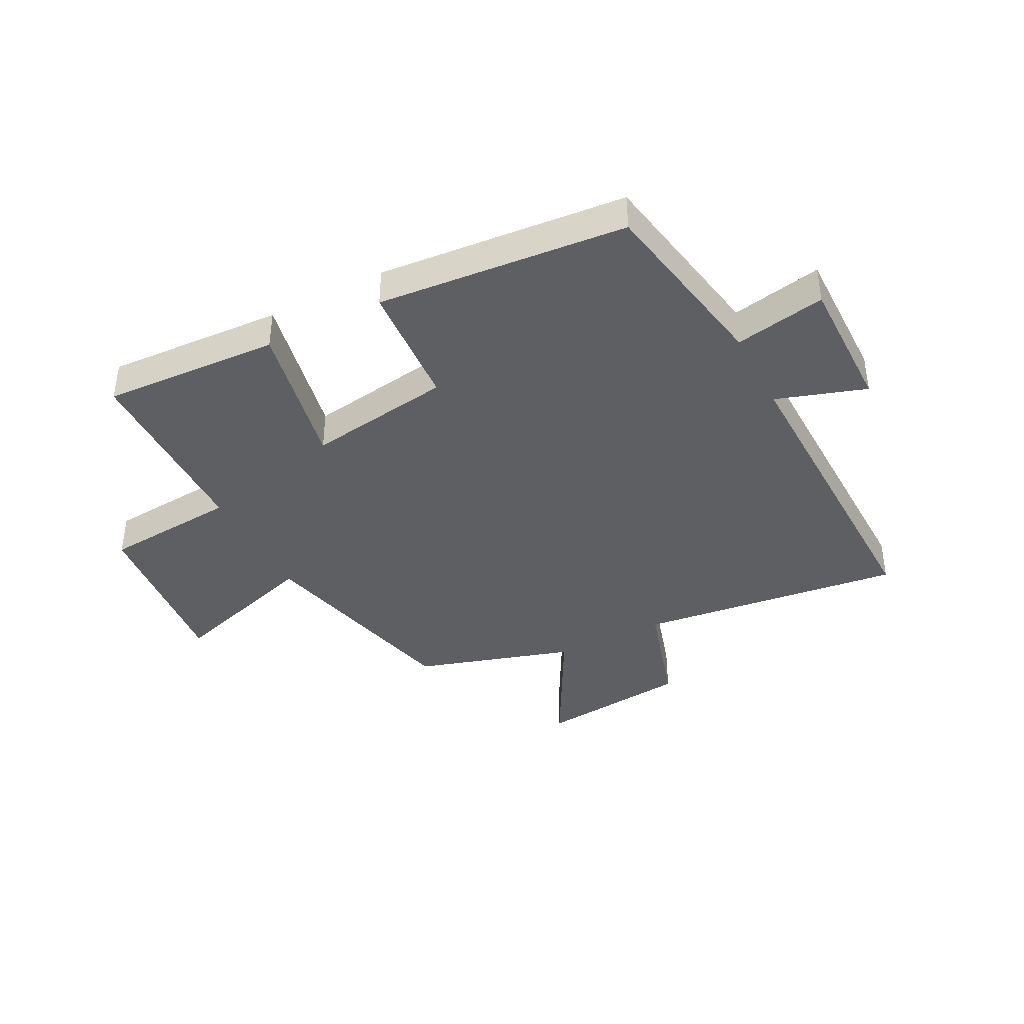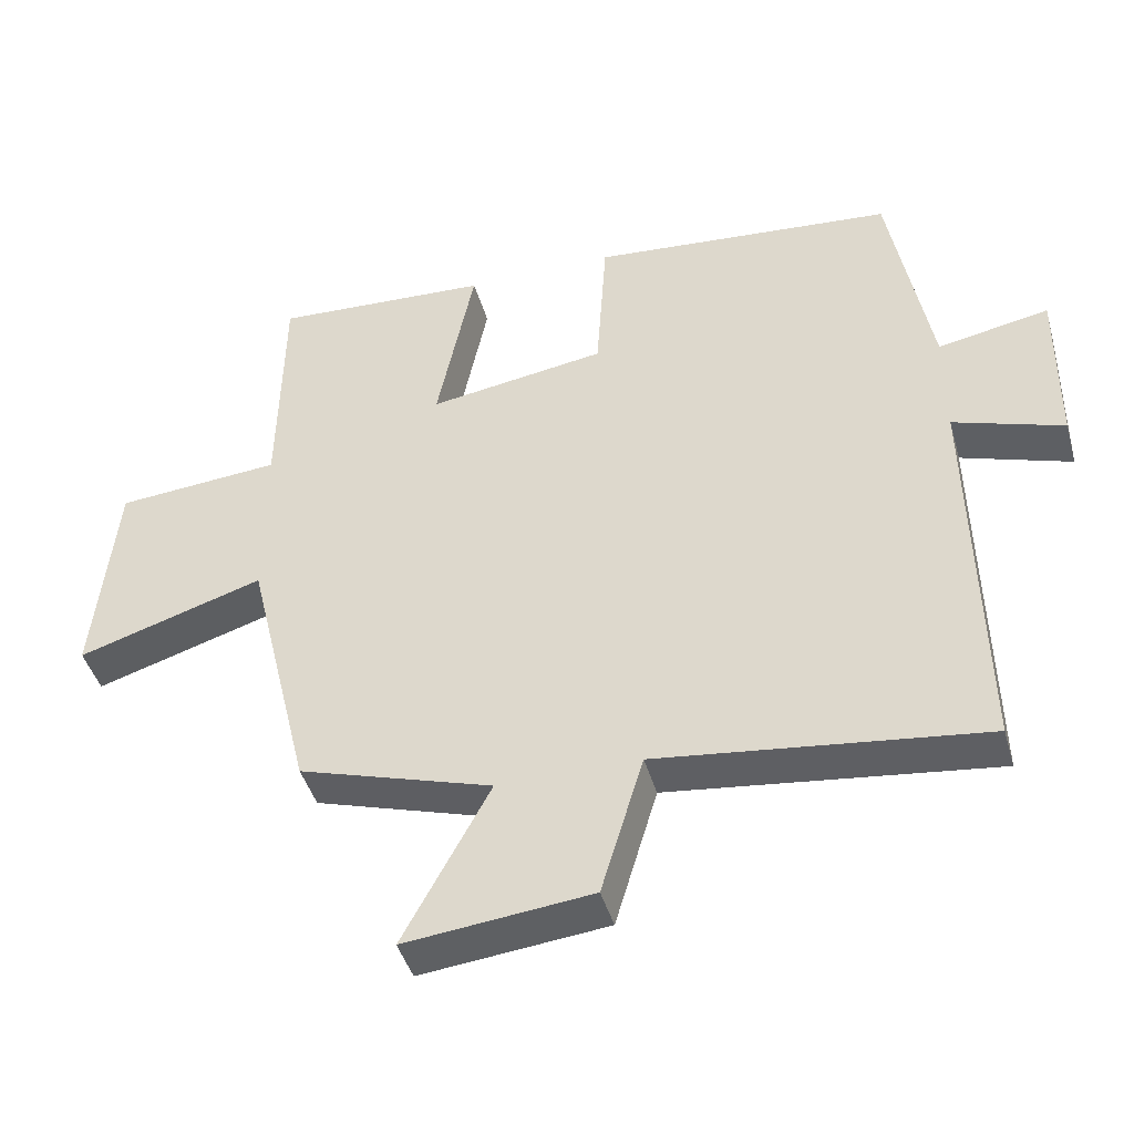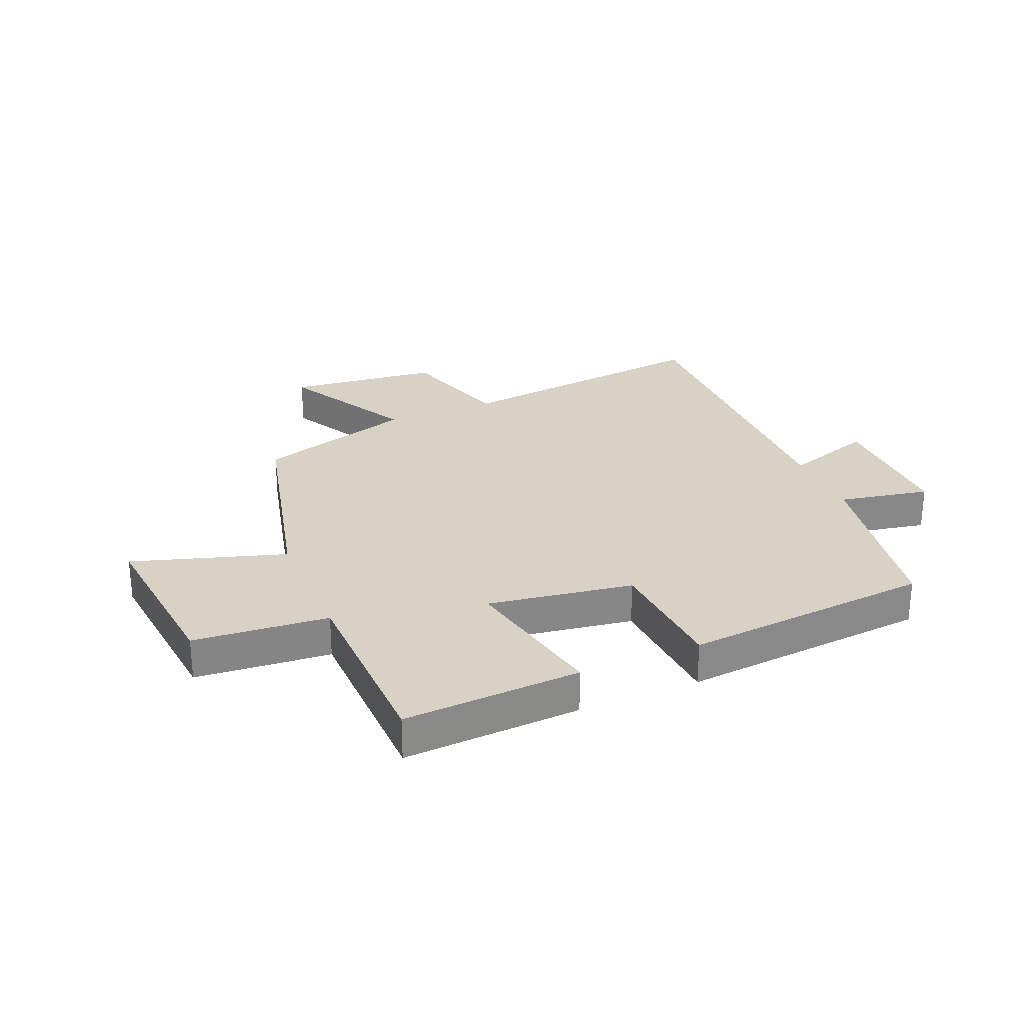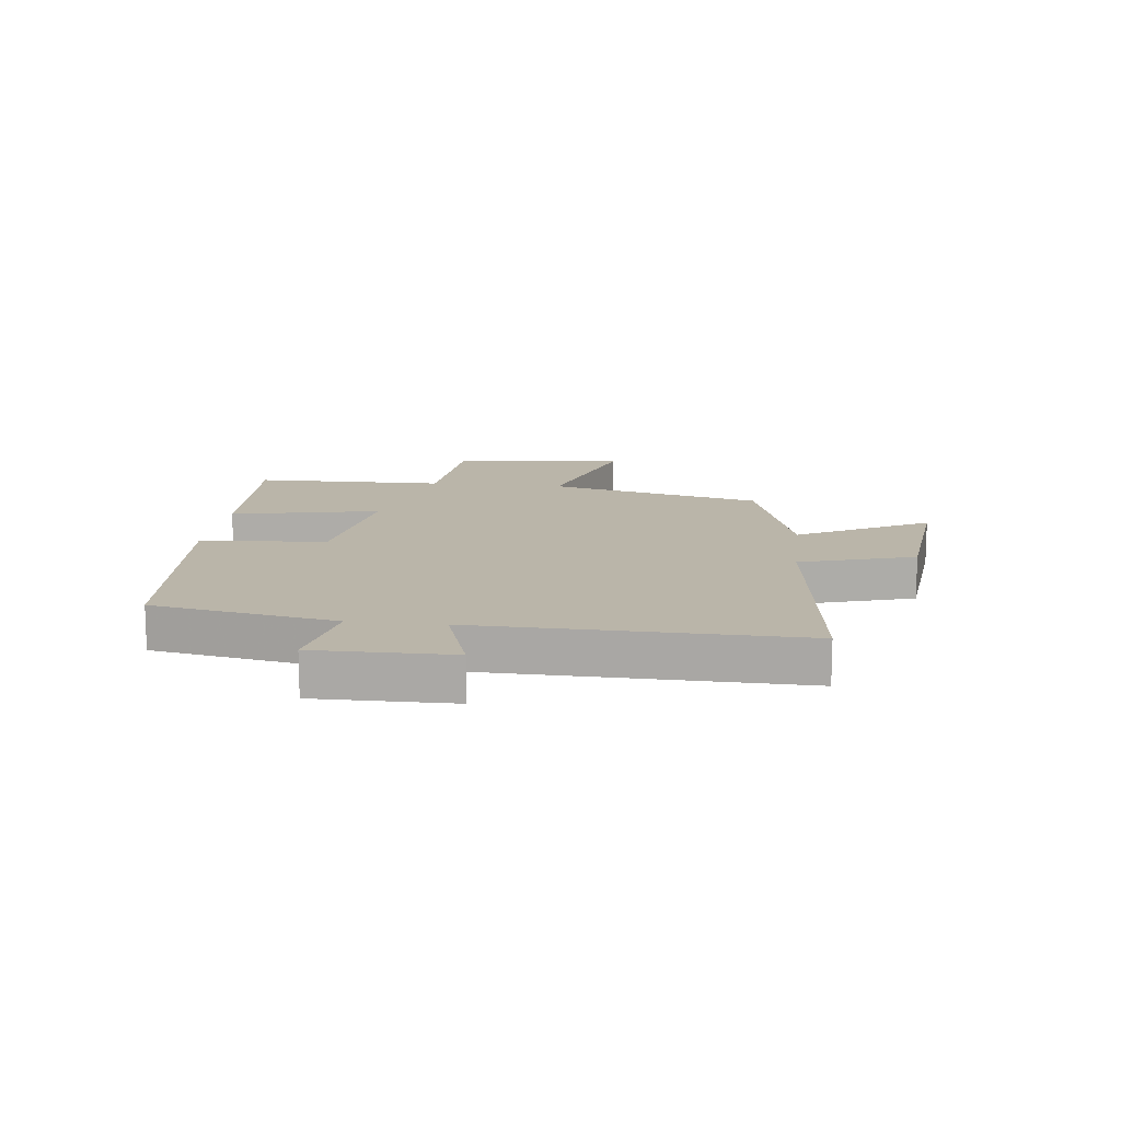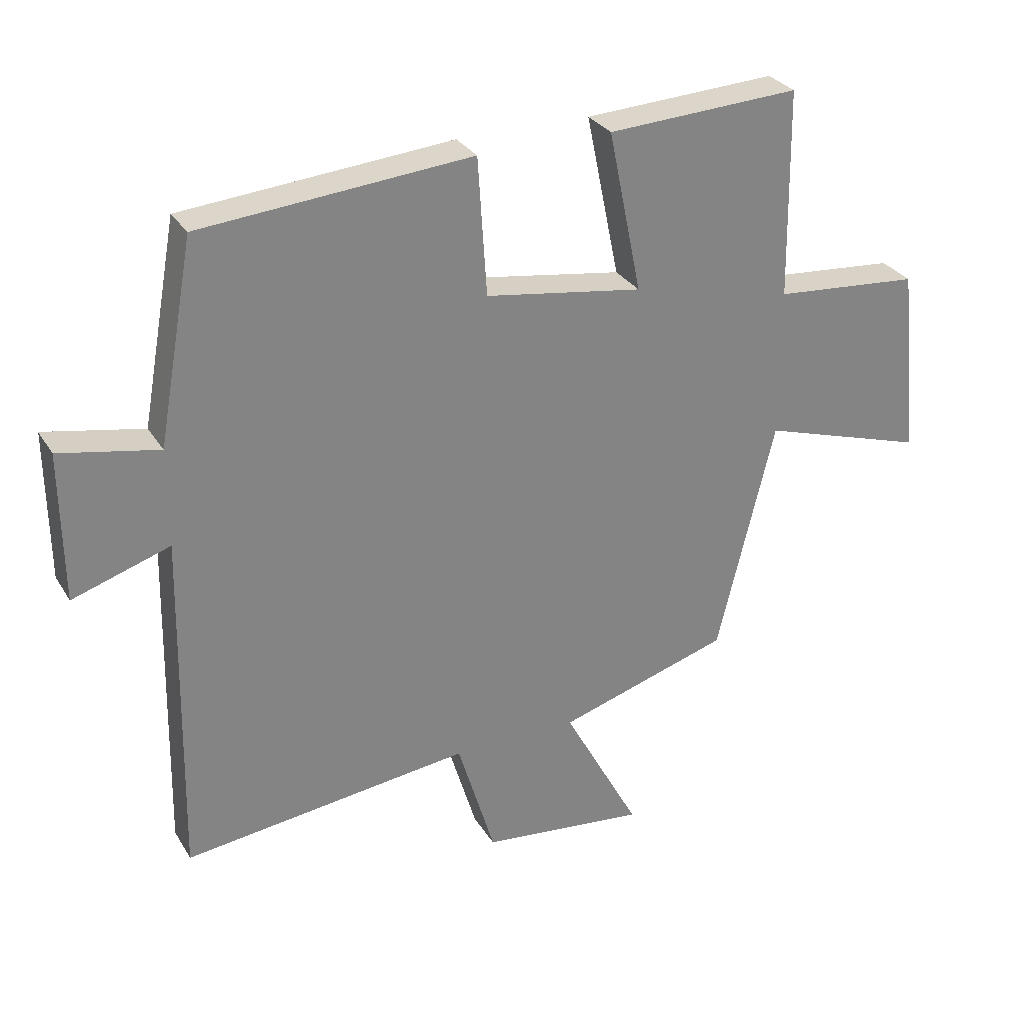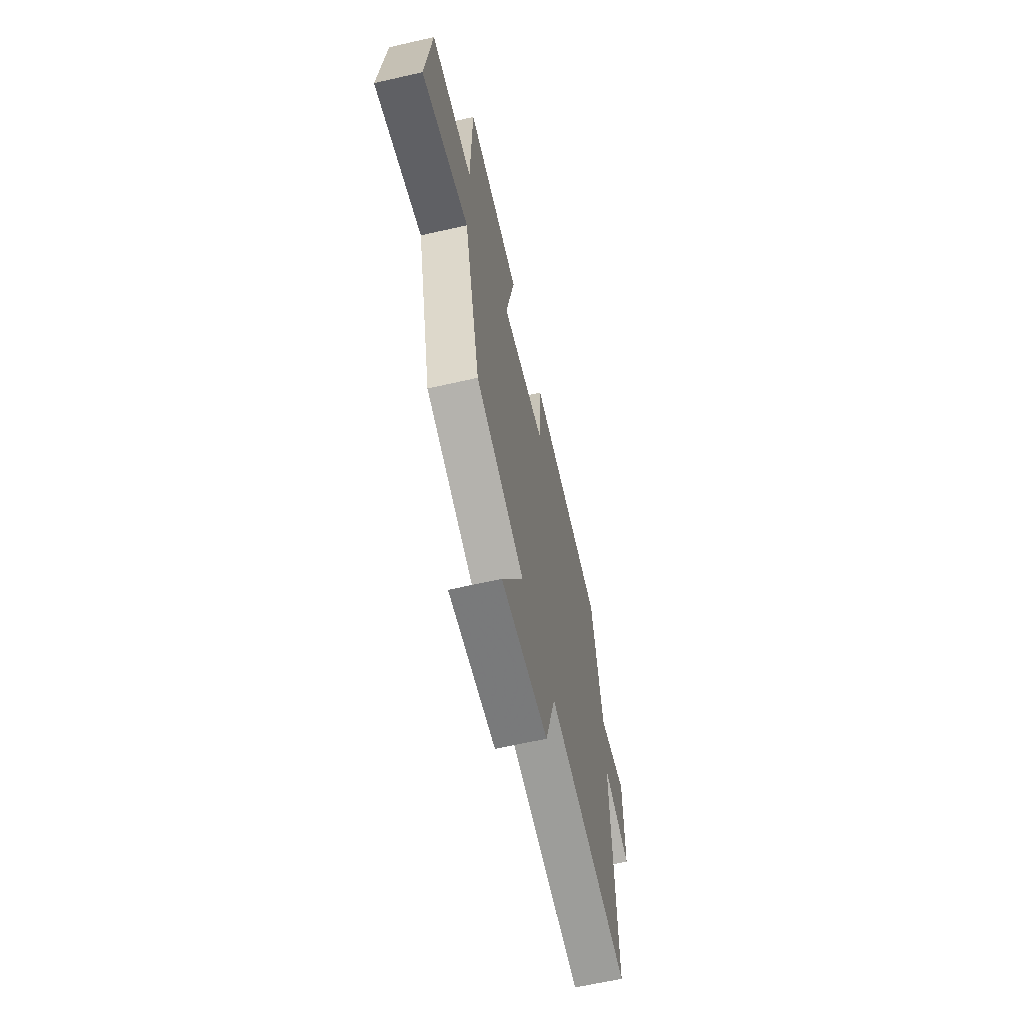
<metadata>
{"format":"obj","ext":"obj","renderer":"f3d","projection":"perspective","resolution":1024,"background":"white","views":[{"elev":-39.9,"azim":27.3,"up":"+Y"},{"elev":-43.5,"azim":15.6,"up":"+Z"},{"elev":27.5,"azim":-22.9,"up":"+Y"},{"elev":13.6,"azim":96.6,"up":"+Y"},{"elev":29.5,"azim":154.2,"up":"+Z"},{"elev":-63.8,"azim":-77.0,"up":"+Z"}]}
</metadata>
<code>
v 0.443 0.07 0.463
v 0.5 0.07 0.149
v 0.655 0.07 0.179
v 0.653 0.07 -0.055
v 0.5 0.07 -0.005
v 0.511 0.07 -0.555
v 0.058 0.07 -0.5
v -0.001 0.07 -0.696
v -0.261 0.07 -0.724
v -0.14 0.07 -0.5
v -0.41 0.07 -0.417
v -0.5 0.07 -0.048
v -0.76 0.07 -0.129
v -0.73 0.07 0.169
v -0.5 0.07 0.188
v -0.495 0.07 0.516
v -0.192 0.07 0.5
v -0.244 0.07 0.246
v 0.004 0.07 0.284
v 0.018 0.07 0.5
v 0.443 0 0.463
v 0.5 0 0.149
v 0.655 0 0.179
v 0.653 0 -0.055
v 0.5 0 -0.005
v 0.511 0 -0.555
v 0.058 0 -0.5
v -0.001 0 -0.696
v -0.261 0 -0.724
v -0.14 0 -0.5
v -0.41 0 -0.417
v -0.5 0 -0.048
v -0.76 0 -0.129
v -0.73 0 0.169
v -0.5 0 0.188
v -0.495 0 0.516
v -0.192 0 0.5
v -0.244 0 0.246
v 0.004 0 0.284
v 0.018 0 0.5
f 19 20 1 2
f 18 19 2
f 15 16 17 18
f 15 18 2
f 12 13 14 15
f 12 15 2
f 11 12 2
f 10 11 2
f 7 8 9 10
f 7 10 2 3
f 5 6 7
f 5 7 3
f 3 4 5
f 22 21 40 39
f 22 39 38
f 38 37 36 35
f 22 38 35
f 35 34 33 32
f 22 35 32
f 22 32 31
f 22 31 30
f 30 29 28 27
f 23 22 30 27
f 27 26 25
f 23 27 25
f 25 24 23
f 1 21 22 2
f 2 22 23 3
f 3 23 24 4
f 4 24 25 5
f 5 25 26 6
f 6 26 27 7
f 7 27 28 8
f 8 28 29 9
f 9 29 30 10
f 10 30 31 11
f 11 31 32 12
f 12 32 33 13
f 13 33 34 14
f 14 34 35 15
f 15 35 36 16
f 16 36 37 17
f 17 37 38 18
f 18 38 39 19
f 19 39 40 20
f 20 40 21 1

</code>
